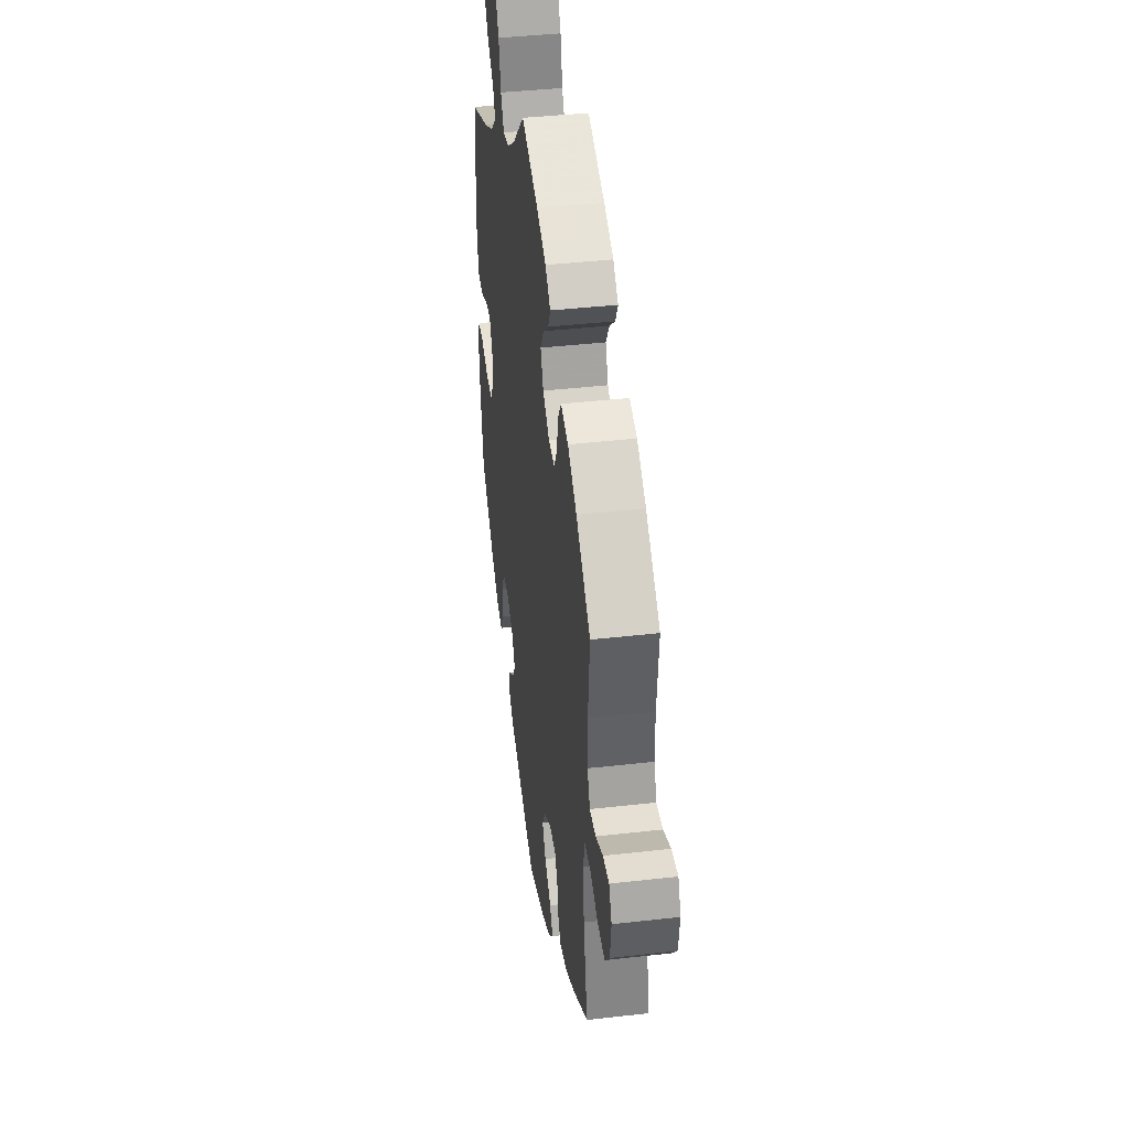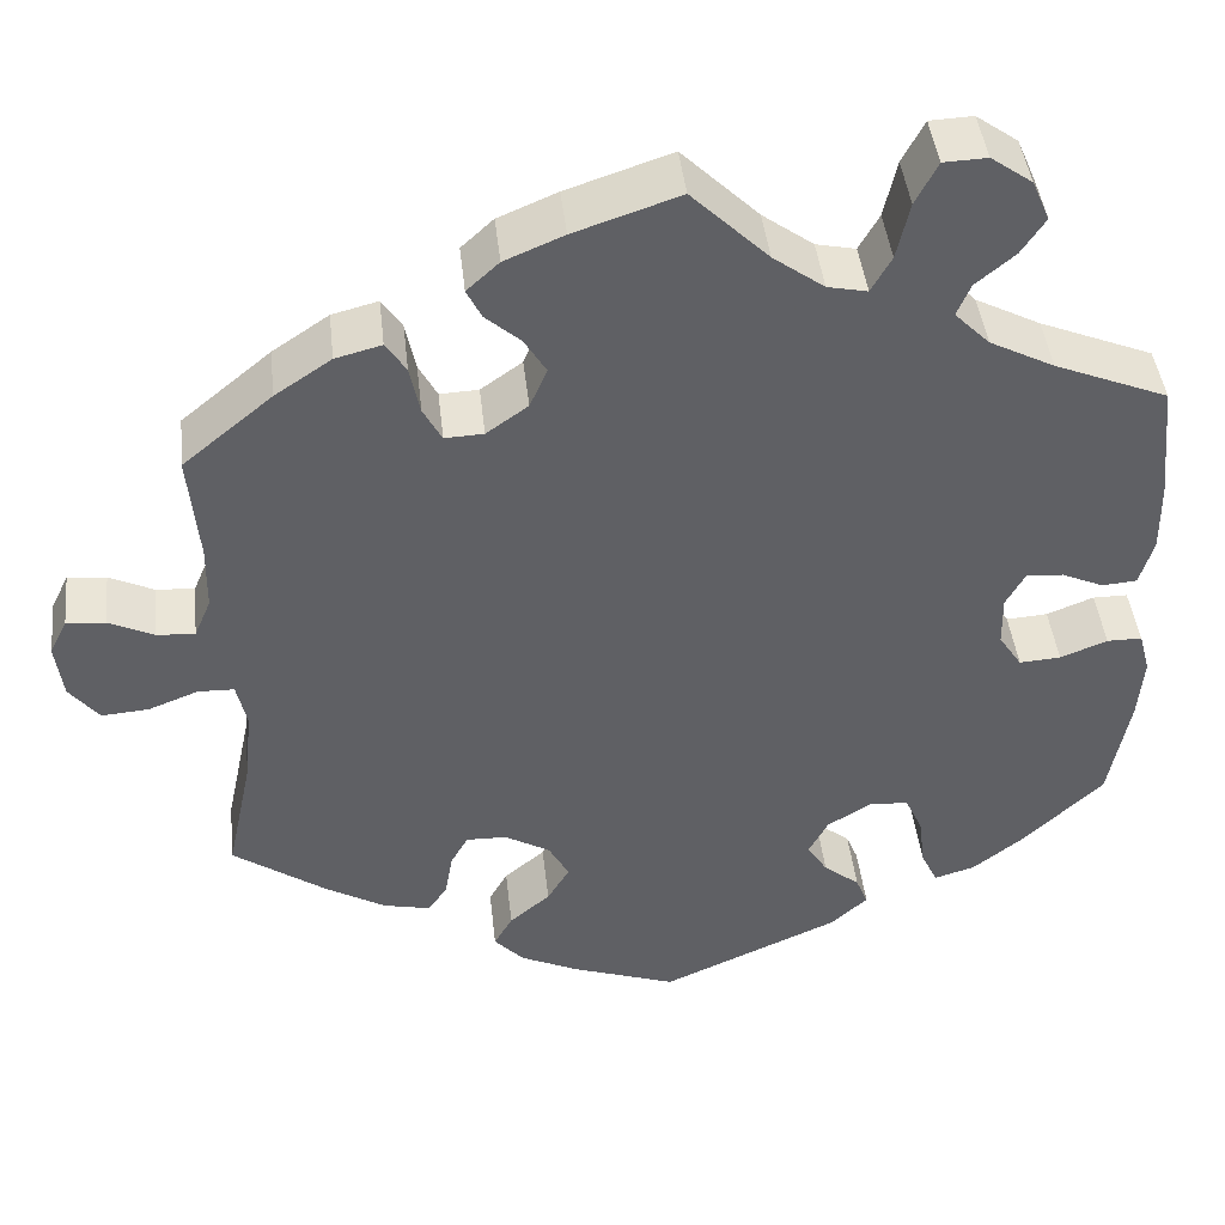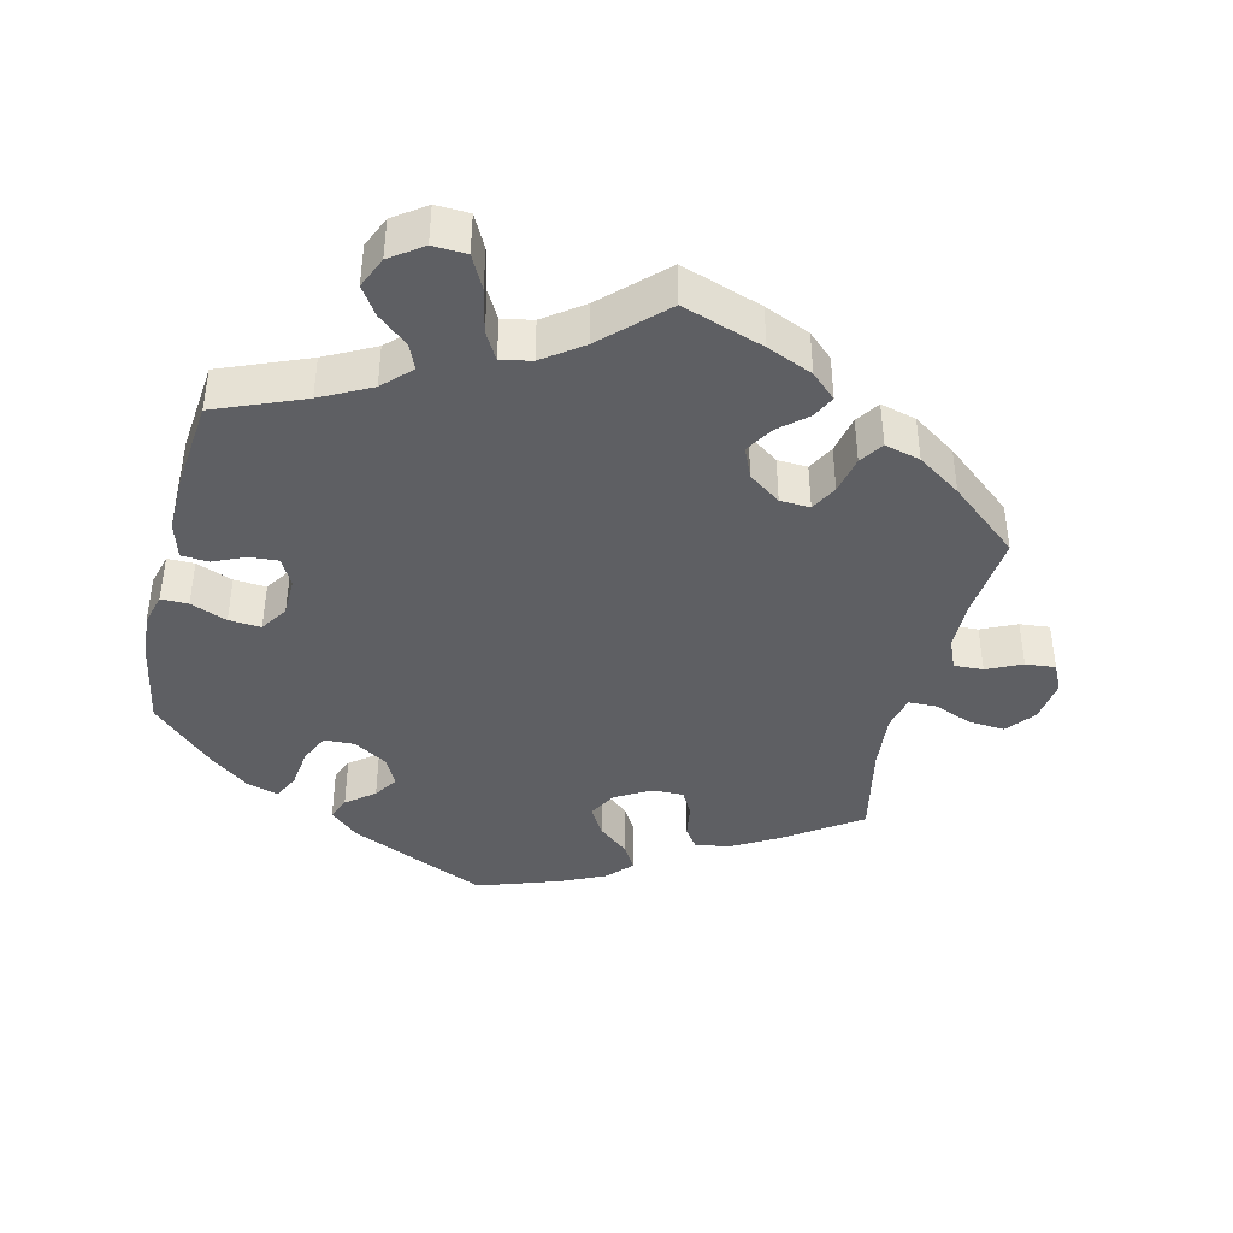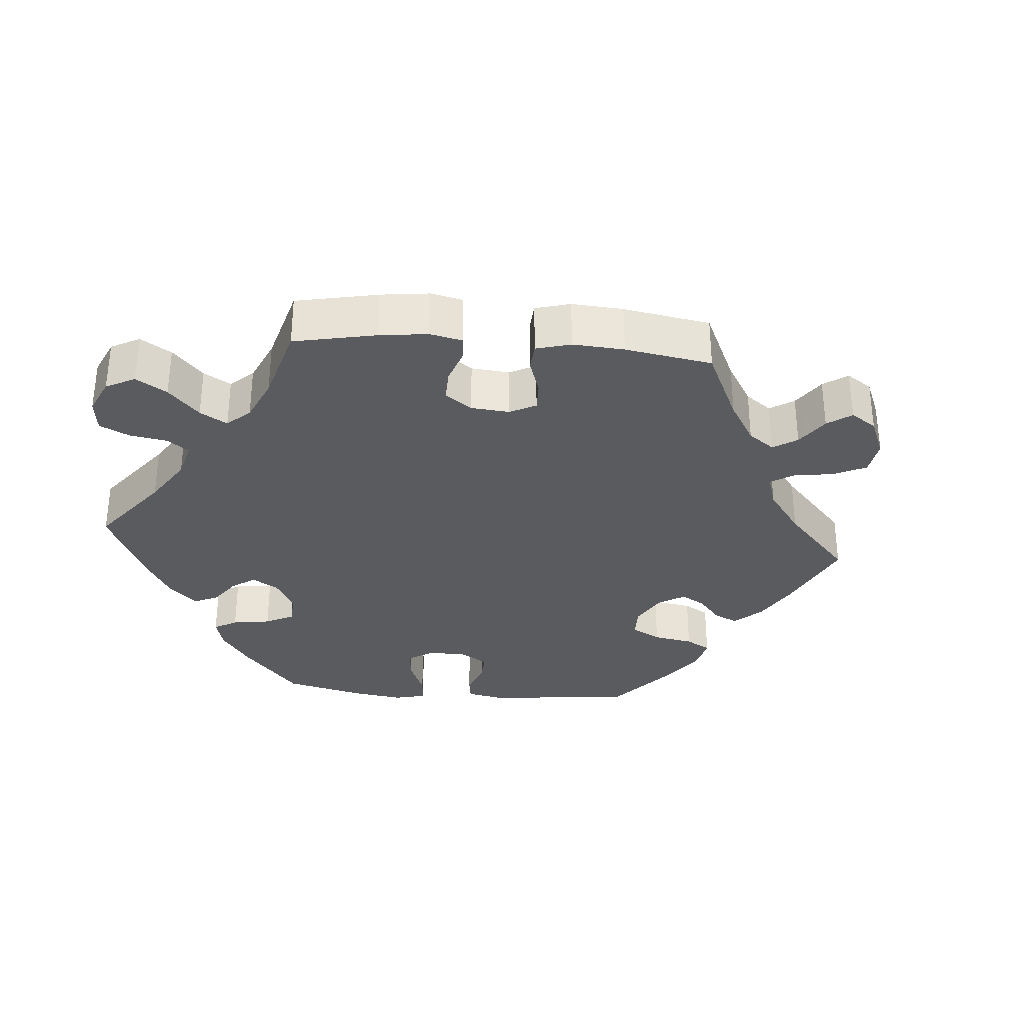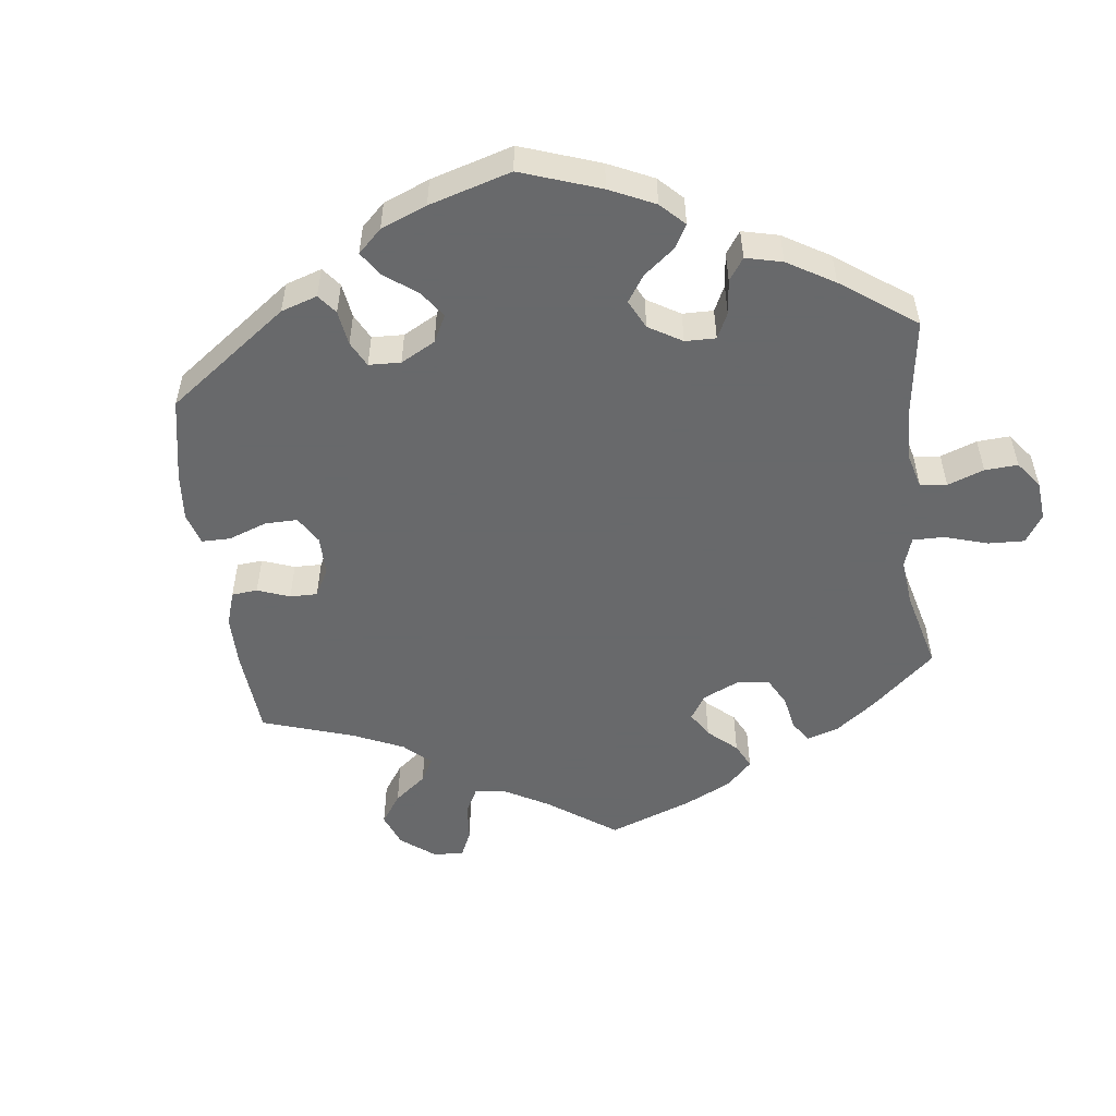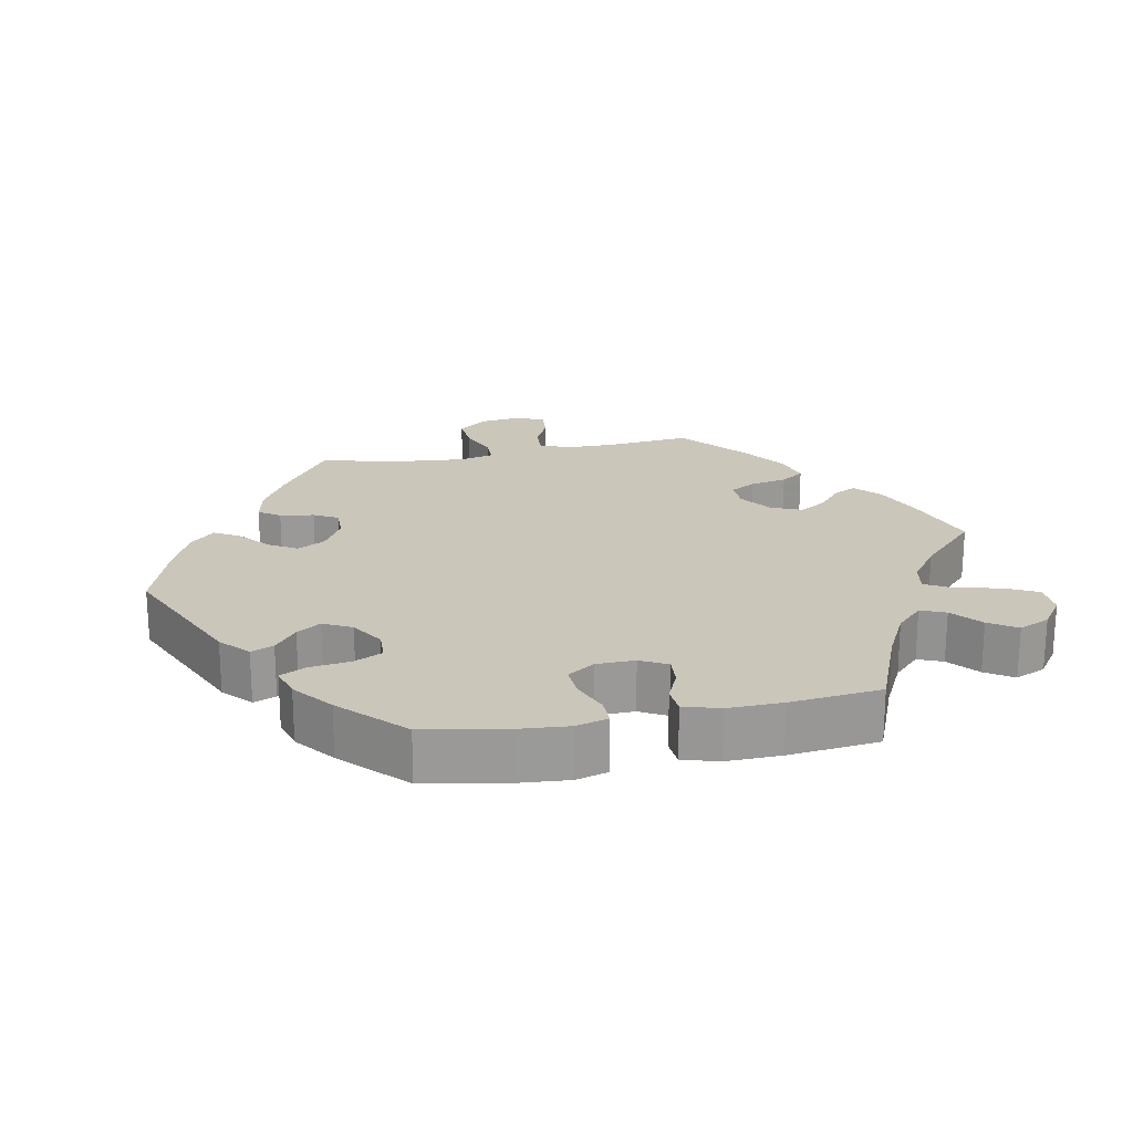
<metadata>
{"format":"obj","ext":"obj","renderer":"f3d","projection":"perspective","resolution":1024,"background":"white","views":[{"elev":40.9,"azim":82.1,"up":"+Z"},{"elev":43.4,"azim":173.7,"up":"+Z"},{"elev":-41.4,"azim":-13.7,"up":"+Y"},{"elev":-32.5,"azim":25.0,"up":"+Y"},{"elev":-52.6,"azim":-112.8,"up":"+Y"},{"elev":21.2,"azim":-101.5,"up":"+Y"}]}
</metadata>
<code>
v 0.49 0.07 0.171
v 0.491 0.07 0.1
v 0.509 0.07 0.058
v 0.55 0.07 0.06
v 0.599 0.07 0.083
v 0.641 0.07 0.087
v 0.66 0.07 0.048
v 0.652 0.07 -0.012
v 0.62 0.07 -0.052
v 0.569 0.07 -0.048
v 0.515 0.07 -0.027
v 0.476 0.07 -0.028
v 0.465 0.07 -0.077
v 0.473 0.07 -0.157
v 0.501 0.07 -0.289
v 0.398 0.07 -0.36
v 0.335 0.07 -0.396
v 0.284 0.07 -0.407
v 0.263 0.07 -0.377
v 0.255 0.07 -0.329
v 0.236 0.07 -0.295
v 0.192 0.07 -0.296
v 0.143 0.07 -0.324
v 0.121 0.07 -0.364
v 0.145 0.07 -0.404
v 0.189 0.07 -0.441
v 0.209 0.07 -0.476
v 0.177 0.07 -0.51
v 0.114 0.07 -0.539
v 0 0.07 -0.578
v -0.193 0.07 -0.493
v -0.233 0.07 -0.457
v -0.22 0.07 -0.425
v -0.181 0.07 -0.394
v -0.159 0.07 -0.36
v -0.18 0.07 -0.32
v -0.227 0.07 -0.291
v -0.27 0.07 -0.293
v -0.289 0.07 -0.334
v -0.296 0.07 -0.391
v -0.314 0.07 -0.428
v -0.358 0.07 -0.415
v -0.413 0.07 -0.372
v -0.5 0.07 -0.289
v -0.522 0.07 -0.172
v -0.528 0.07 -0.102
v -0.516 0.07 -0.057
v -0.478 0.07 -0.057
v -0.427 0.07 -0.077
v -0.382 0.07 -0.08
v -0.357 0.07 -0.042
v -0.356 0.07 0.013
v -0.377 0.07 0.051
v -0.417 0.07 0.048
v -0.462 0.07 0.028
v -0.5 0.07 0.031
v -0.515 0.07 0.082
v -0.514 0.07 0.159
v -0.501 0.07 0.288
v -0.378 0.07 0.338
v -0.308 0.07 0.374
v -0.27 0.07 0.412
v -0.285 0.07 0.447
v -0.327 0.07 0.482
v -0.353 0.07 0.521
v -0.334 0.07 0.565
v -0.289 0.07 0.597
v -0.242 0.07 0.595
v -0.218 0.07 0.549
v -0.204 0.07 0.487
v -0.182 0.07 0.448
v -0.139 0.07 0.457
v -0.084 0.07 0.497
v -0.001 0.07 0.578
v 0.113 0.07 0.54
v 0.177 0.07 0.513
v 0.212 0.07 0.481
v 0.196 0.07 0.449
v 0.158 0.07 0.416
v 0.134 0.07 0.377
v 0.153 0.07 0.334
v 0.198 0.07 0.302
v 0.24 0.07 0.3
v 0.26 0.07 0.337
v 0.271 0.07 0.39
v 0.293 0.07 0.423
v 0.343 0.07 0.41
v 0.404 0.07 0.369
v 0.501 0.07 0.289
v 0.49 0 0.171
v 0.491 0 0.1
v 0.509 0 0.058
v 0.55 0 0.06
v 0.599 0 0.083
v 0.641 0 0.087
v 0.66 0 0.048
v 0.652 0 -0.012
v 0.62 0 -0.052
v 0.569 0 -0.048
v 0.515 0 -0.027
v 0.476 0 -0.028
v 0.465 0 -0.077
v 0.473 0 -0.157
v 0.501 0 -0.289
v 0.398 0 -0.36
v 0.335 0 -0.396
v 0.284 0 -0.407
v 0.263 0 -0.377
v 0.255 0 -0.329
v 0.236 0 -0.295
v 0.192 0 -0.296
v 0.143 0 -0.324
v 0.121 0 -0.364
v 0.145 0 -0.404
v 0.189 0 -0.441
v 0.209 0 -0.476
v 0.177 0 -0.51
v 0.114 0 -0.539
v 0 0 -0.578
v -0.193 0 -0.493
v -0.233 0 -0.457
v -0.22 0 -0.425
v -0.181 0 -0.394
v -0.159 0 -0.36
v -0.18 0 -0.32
v -0.227 0 -0.291
v -0.27 0 -0.293
v -0.289 0 -0.334
v -0.296 0 -0.391
v -0.314 0 -0.428
v -0.358 0 -0.415
v -0.413 0 -0.372
v -0.5 0 -0.289
v -0.522 0 -0.172
v -0.528 0 -0.102
v -0.516 0 -0.057
v -0.478 0 -0.057
v -0.427 0 -0.077
v -0.382 0 -0.08
v -0.357 0 -0.042
v -0.356 0 0.013
v -0.377 0 0.051
v -0.417 0 0.048
v -0.462 0 0.028
v -0.5 0 0.031
v -0.515 0 0.082
v -0.514 0 0.159
v -0.501 0 0.288
v -0.378 0 0.338
v -0.308 0 0.374
v -0.27 0 0.412
v -0.285 0 0.447
v -0.327 0 0.482
v -0.353 0 0.521
v -0.334 0 0.565
v -0.289 0 0.597
v -0.242 0 0.595
v -0.218 0 0.549
v -0.204 0 0.487
v -0.182 0 0.448
v -0.139 0 0.457
v -0.084 0 0.497
v -0.001 0 0.578
v 0.113 0 0.54
v 0.177 0 0.513
v 0.212 0 0.481
v 0.196 0 0.449
v 0.158 0 0.416
v 0.134 0 0.377
v 0.153 0 0.334
v 0.198 0 0.302
v 0.24 0 0.3
v 0.26 0 0.337
v 0.271 0 0.39
v 0.293 0 0.423
v 0.343 0 0.41
v 0.404 0 0.369
v 0.501 0 0.289
f 88 89 1
f 87 88 1 2
f 84 85 86 87
f 83 84 87 2
f 82 83 2 3
f 81 82 3
f 76 77 78 79
f 76 79 80
f 73 74 75 76
f 72 73 76 80
f 71 72 80 81
f 67 68 69 70
f 67 70 71
f 66 67 71
f 63 64 65 66
f 62 63 66 71
f 61 62 71 81
f 57 58 59 60
f 54 55 56 57
f 53 54 57 60
f 52 53 60 61
f 46 47 48 49
f 46 49 50
f 45 46 50
f 44 45 50
f 43 44 50 51
f 39 40 41 42
f 38 39 42 43
f 31 32 33 34
f 31 34 35
f 30 31 35
f 29 30 35 36
f 25 26 27 28
f 24 25 28 29
f 17 18 19 20
f 17 20 21
f 14 15 16 17
f 13 14 17 21
f 12 13 21 22
f 8 9 10 11
f 8 11 12
f 7 8 12
f 4 5 6 7
f 3 4 7 12
f 51 52 61 81
f 38 43 51 81
f 37 38 81 3
f 36 37 3 12
f 24 29 36
f 23 24 36
f 12 22 23 36
f 90 178 177
f 91 90 177 176
f 176 175 174 173
f 91 176 173 172
f 92 91 172 171
f 92 171 170
f 168 167 166 165
f 169 168 165
f 165 164 163 162
f 169 165 162 161
f 170 169 161 160
f 159 158 157 156
f 160 159 156
f 160 156 155
f 155 154 153 152
f 160 155 152 151
f 170 160 151 150
f 149 148 147 146
f 146 145 144 143
f 149 146 143 142
f 150 149 142 141
f 138 137 136 135
f 139 138 135
f 139 135 134
f 139 134 133
f 140 139 133 132
f 131 130 129 128
f 132 131 128 127
f 123 122 121 120
f 124 123 120
f 124 120 119
f 125 124 119 118
f 117 116 115 114
f 118 117 114 113
f 109 108 107 106
f 110 109 106
f 106 105 104 103
f 110 106 103 102
f 111 110 102 101
f 100 99 98 97
f 101 100 97
f 101 97 96
f 96 95 94 93
f 101 96 93 92
f 170 150 141 140
f 170 140 132 127
f 92 170 127 126
f 101 92 126 125
f 125 118 113
f 125 113 112
f 125 112 111 101
f 1 90 91 2
f 2 91 92 3
f 3 92 93 4
f 4 93 94 5
f 5 94 95 6
f 6 95 96 7
f 7 96 97 8
f 8 97 98 9
f 9 98 99 10
f 10 99 100 11
f 11 100 101 12
f 12 101 102 13
f 13 102 103 14
f 14 103 104 15
f 15 104 105 16
f 16 105 106 17
f 17 106 107 18
f 18 107 108 19
f 19 108 109 20
f 20 109 110 21
f 21 110 111 22
f 22 111 112 23
f 23 112 113 24
f 24 113 114 25
f 25 114 115 26
f 26 115 116 27
f 27 116 117 28
f 28 117 118 29
f 29 118 119 30
f 30 119 120 31
f 31 120 121 32
f 32 121 122 33
f 33 122 123 34
f 34 123 124 35
f 35 124 125 36
f 36 125 126 37
f 37 126 127 38
f 38 127 128 39
f 39 128 129 40
f 40 129 130 41
f 41 130 131 42
f 42 131 132 43
f 43 132 133 44
f 44 133 134 45
f 45 134 135 46
f 46 135 136 47
f 47 136 137 48
f 48 137 138 49
f 49 138 139 50
f 50 139 140 51
f 51 140 141 52
f 52 141 142 53
f 53 142 143 54
f 54 143 144 55
f 55 144 145 56
f 56 145 146 57
f 57 146 147 58
f 58 147 148 59
f 59 148 149 60
f 60 149 150 61
f 61 150 151 62
f 62 151 152 63
f 63 152 153 64
f 64 153 154 65
f 65 154 155 66
f 66 155 156 67
f 67 156 157 68
f 68 157 158 69
f 69 158 159 70
f 70 159 160 71
f 71 160 161 72
f 72 161 162 73
f 73 162 163 74
f 74 163 164 75
f 75 164 165 76
f 76 165 166 77
f 77 166 167 78
f 78 167 168 79
f 79 168 169 80
f 80 169 170 81
f 81 170 171 82
f 82 171 172 83
f 83 172 173 84
f 84 173 174 85
f 85 174 175 86
f 86 175 176 87
f 87 176 177 88
f 88 177 178 89
f 89 178 90 1

</code>
